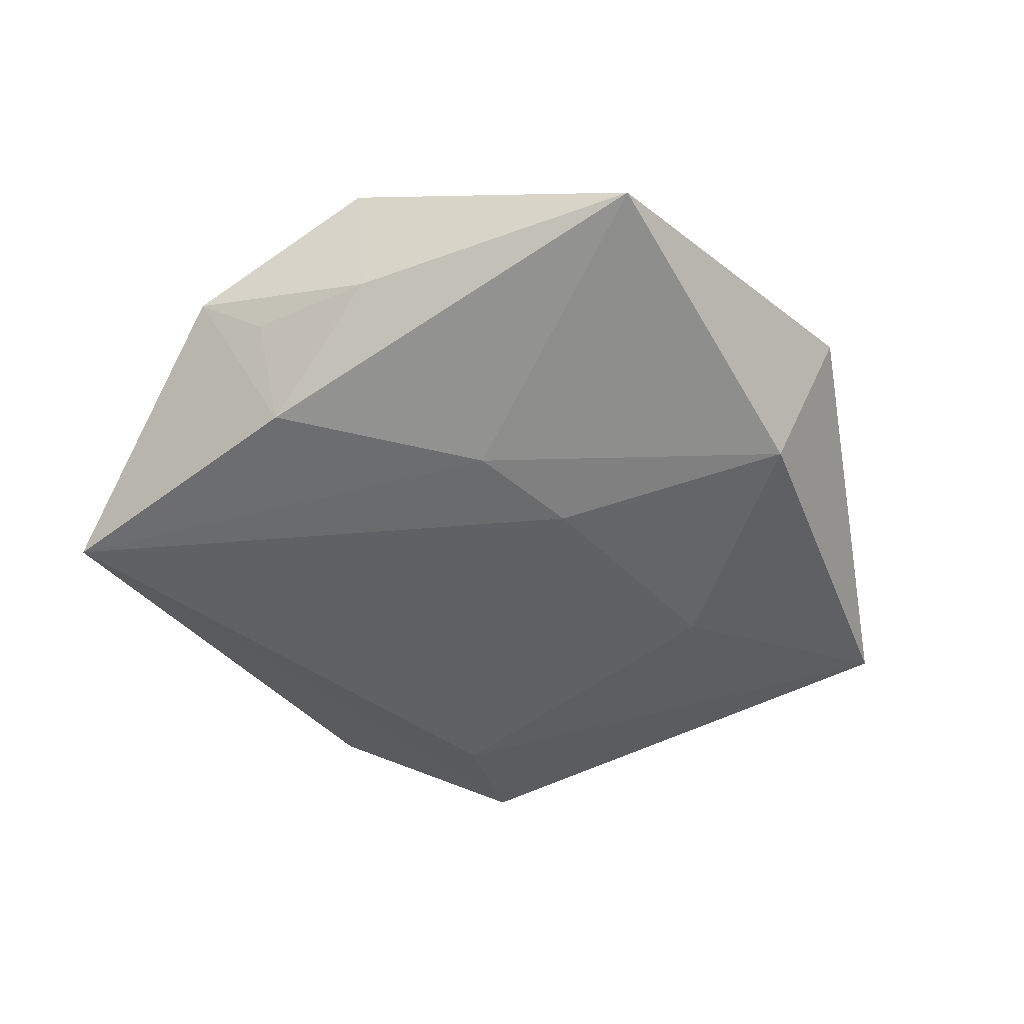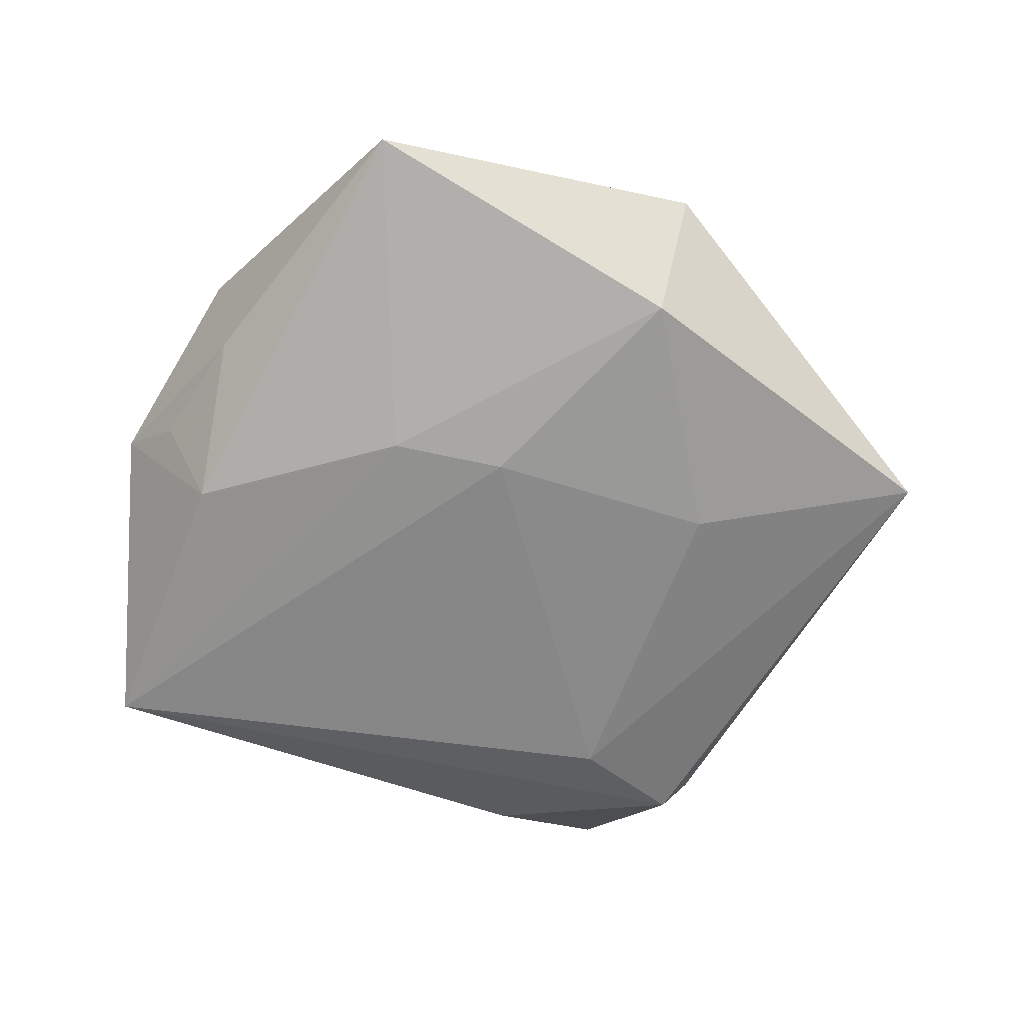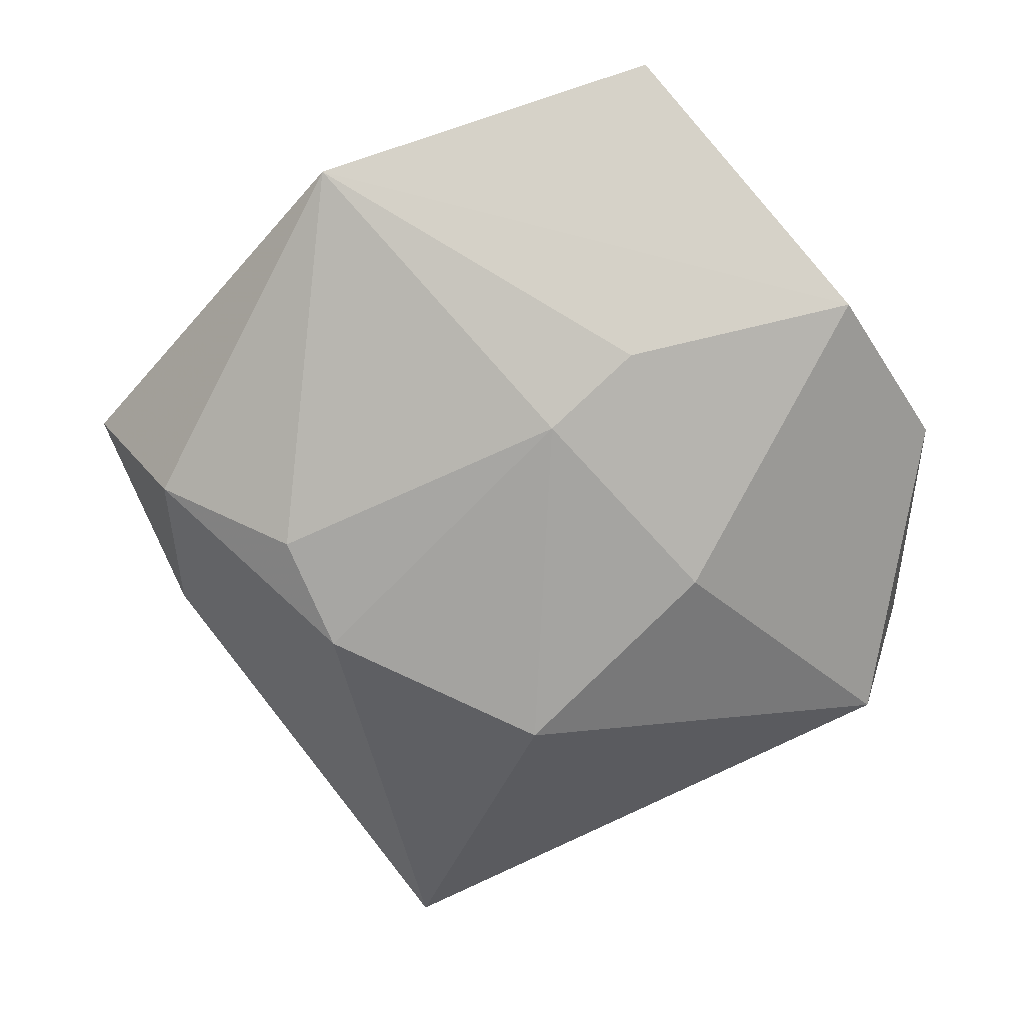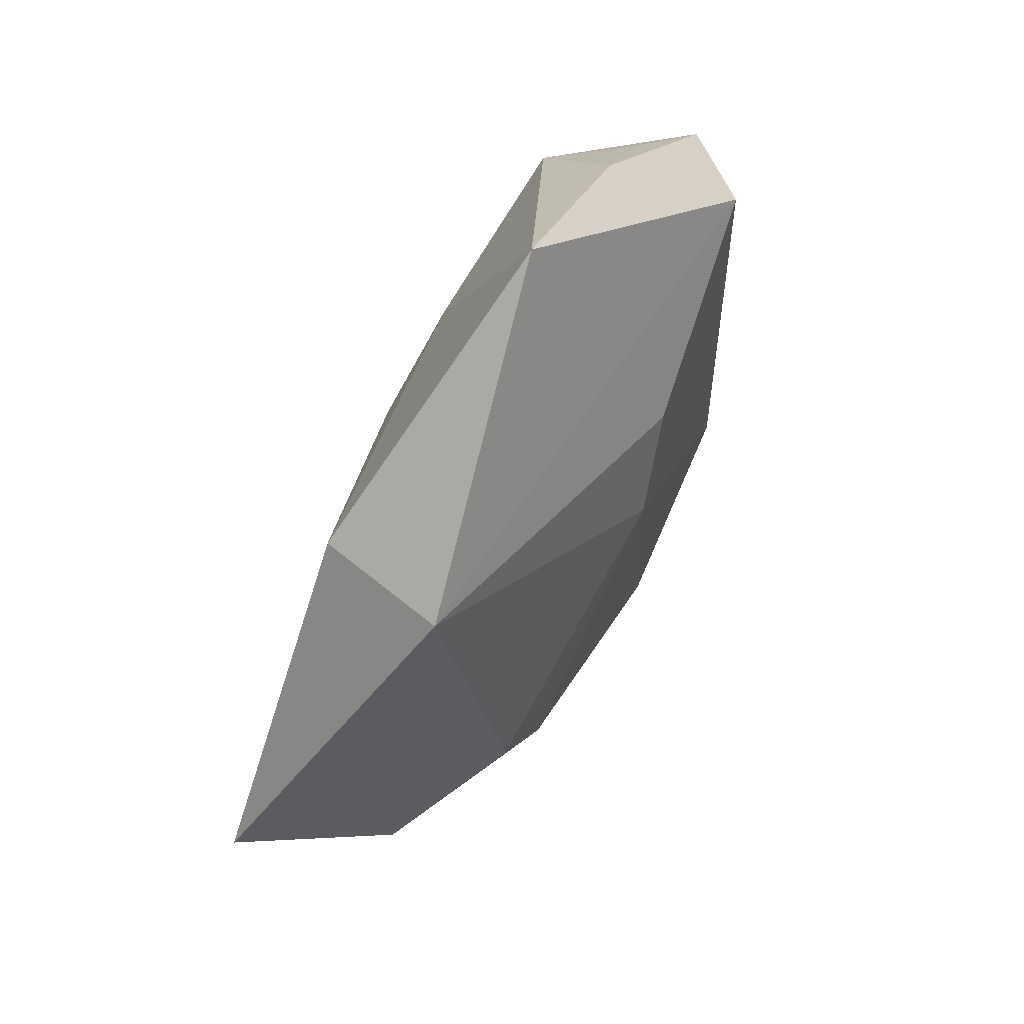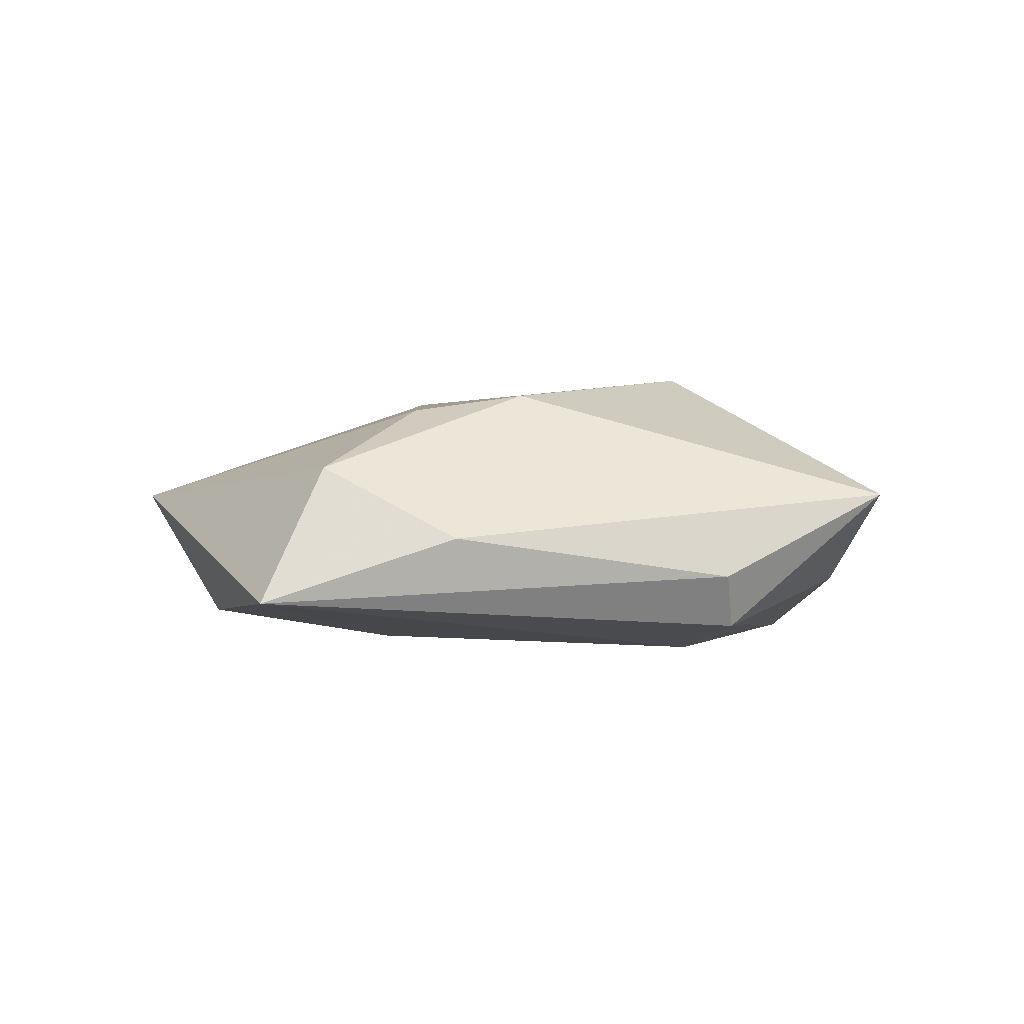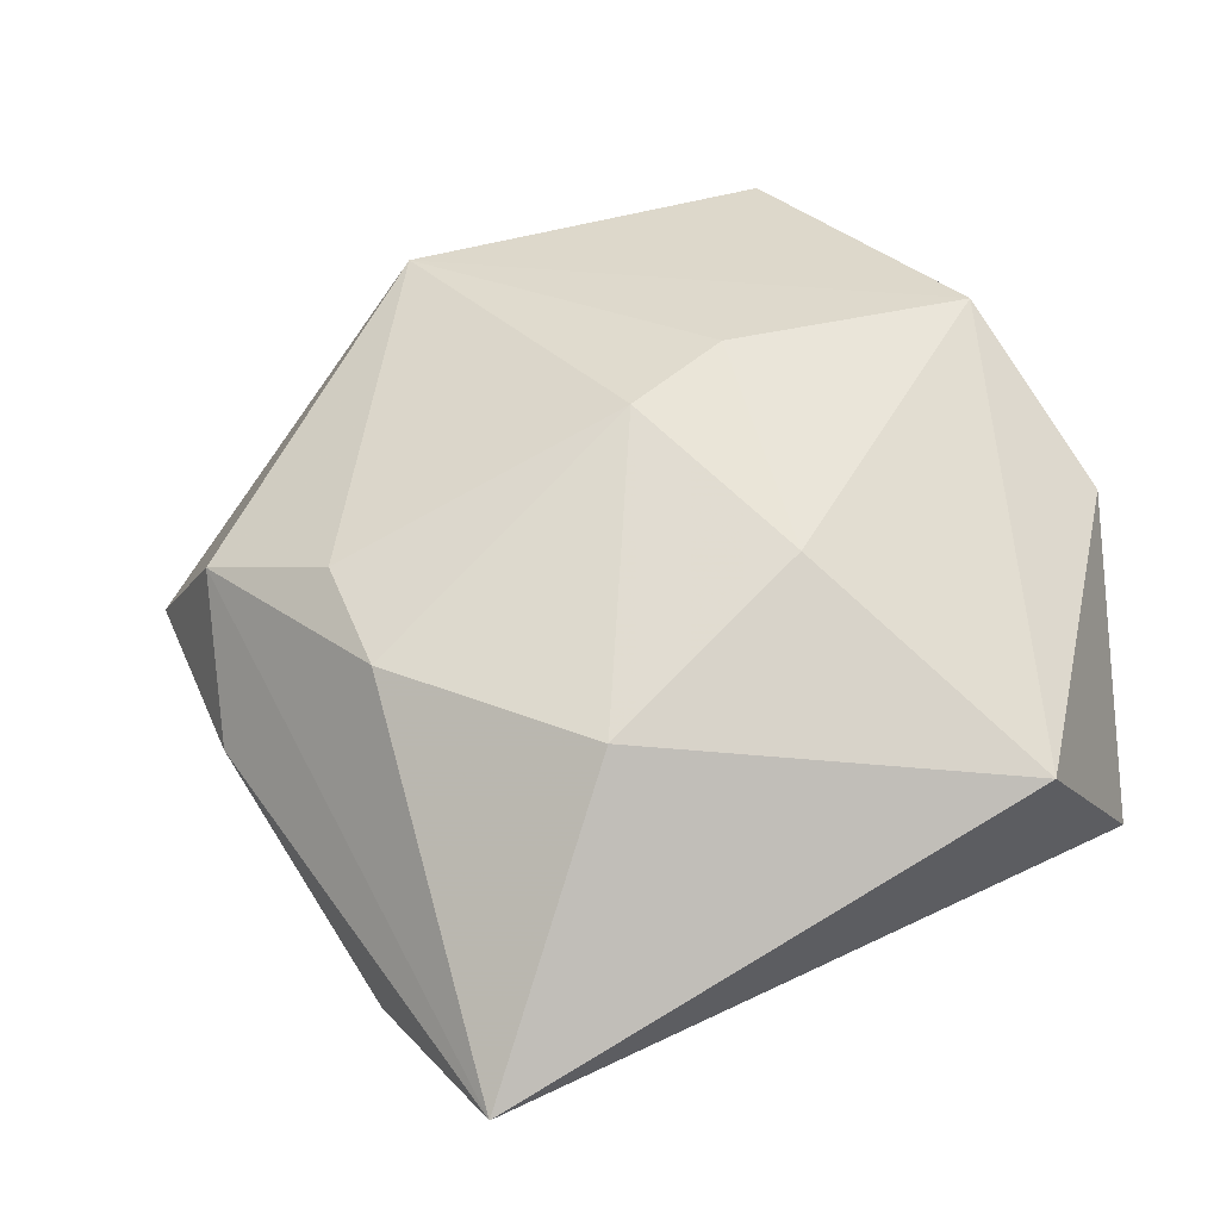
<metadata>
{"format":"obj","ext":"obj","renderer":"f3d","projection":"perspective","resolution":1024,"background":"white","views":[{"elev":-48.8,"azim":149.8,"up":"+Z"},{"elev":-62.5,"azim":179.9,"up":"+Z"},{"elev":20.3,"azim":-1.0,"up":"+Y"},{"elev":78.8,"azim":-63.1,"up":"+Y"},{"elev":0.3,"azim":-65.1,"up":"+Z"},{"elev":-25.0,"azim":8.5,"up":"+Y"}]}
</metadata>
<code>
v 0.02872 0.02409 -0.003416
v 0.03535 -0.02006 0.006953
v 0.01531 -0.001858 0.01623
v 0.008569 0.0213 0.01266
v 0.0307 0.02559 0.009513
v 0.03102 0.009817 -0.01187
v -0.0224 0.03812 0.003659
v 0.0414 -0.01691 -0.01336
v 0.0006105 0.01432 0.01476
v -0.01239 -0.02439 -0.0129
v -0.02195 -0.009177 0.01441
v -0.01912 0.03109 -0.009656
v -0.001934 0.01387 -0.01316
v -0.01303 -0.04645 0.003729
v 0.04092 0.009558 0.001518
v -0.02138 -0.03298 -0.009913
v 0.009491 0.01612 -0.01254
v -0.03911 -0.009886 -0.0007435
v -0.001076 -0.01869 0.01686
v 0.0355 0.01348 -0.003138
v 0.01061 0.04764 -0.003289
v -0.04778 0.007855 -0.007298
v -0.02446 -0.03368 -0.004688
v -0.03968 0.005154 0.006528
v -0.02655 0.001284 0.01283
v -0.002102 -0.03769 -0.005561
v -0.02397 0.006146 -0.01179
f 21 7 5
f 2 14 8
f 2 5 3
f 15 2 8
f 5 2 15
f 3 5 4
f 4 5 7
f 22 7 12
f 12 7 21
f 8 13 17
f 17 12 21
f 13 12 17
f 22 16 23
f 23 16 14
f 8 14 26
f 26 16 8
f 14 16 26
f 10 16 22
f 10 13 8
f 8 16 10
f 22 23 18
f 18 23 14
f 6 15 8
f 6 17 21
f 8 17 6
f 21 5 1
f 5 15 1
f 1 6 21
f 9 4 7
f 3 4 9
f 19 11 14
f 14 2 19
f 19 2 3
f 3 9 19
f 19 9 11
f 27 10 22
f 13 10 27
f 22 12 27
f 27 12 13
f 14 11 24
f 24 18 14
f 22 18 24
f 24 7 22
f 15 6 20
f 20 1 15
f 6 1 20
f 25 9 7
f 11 9 25
f 7 24 25
f 25 24 11

</code>
